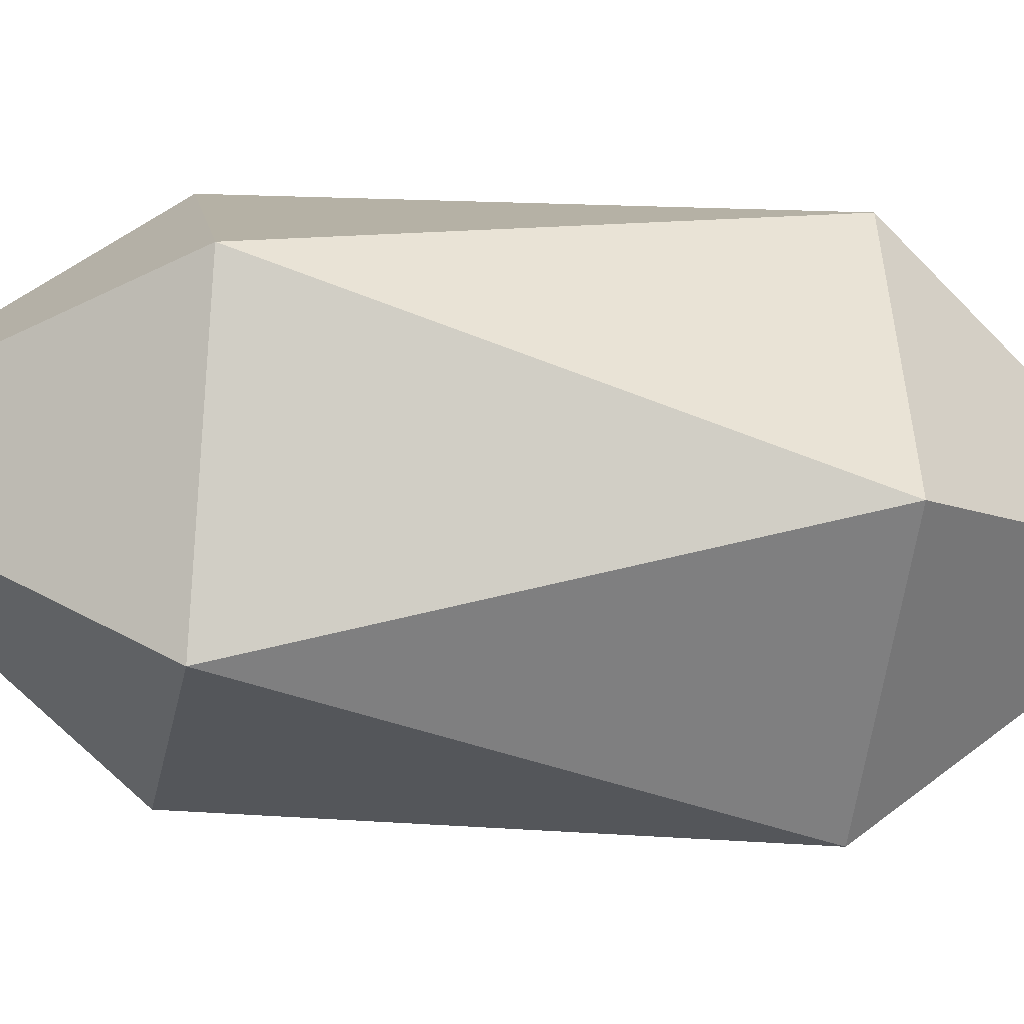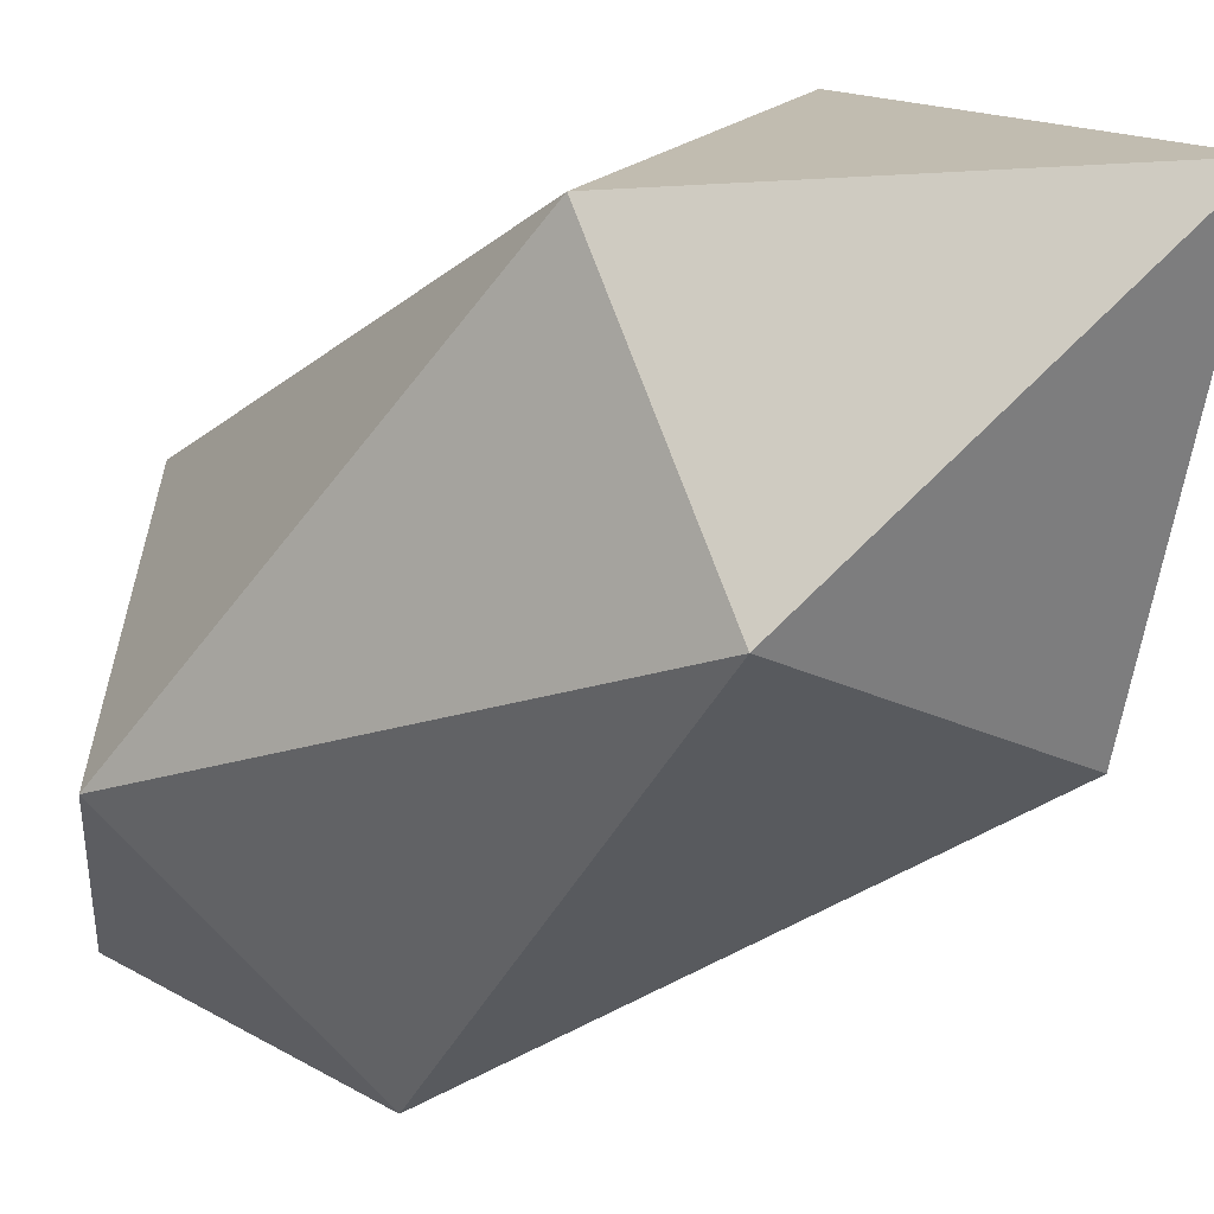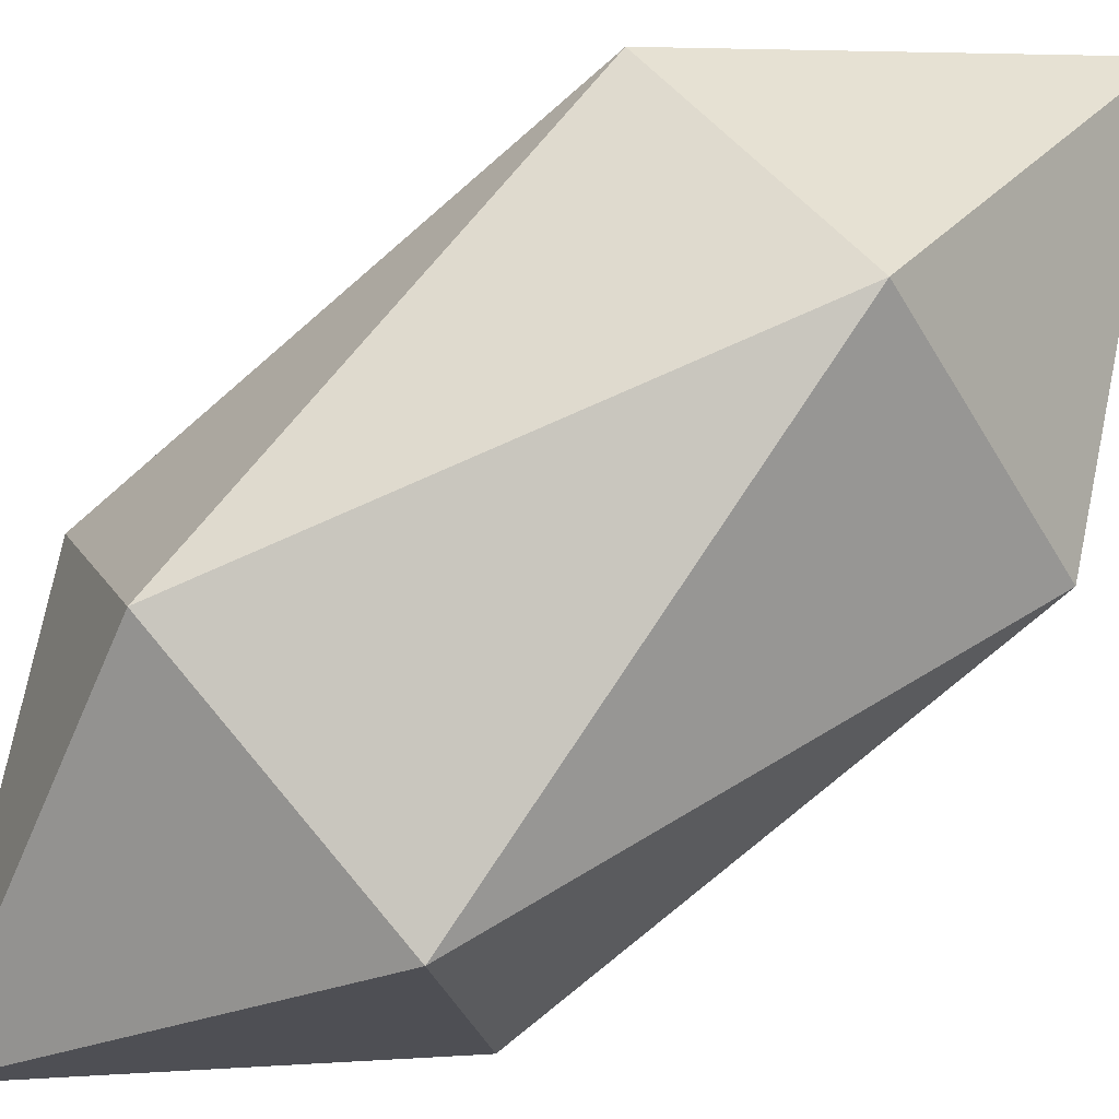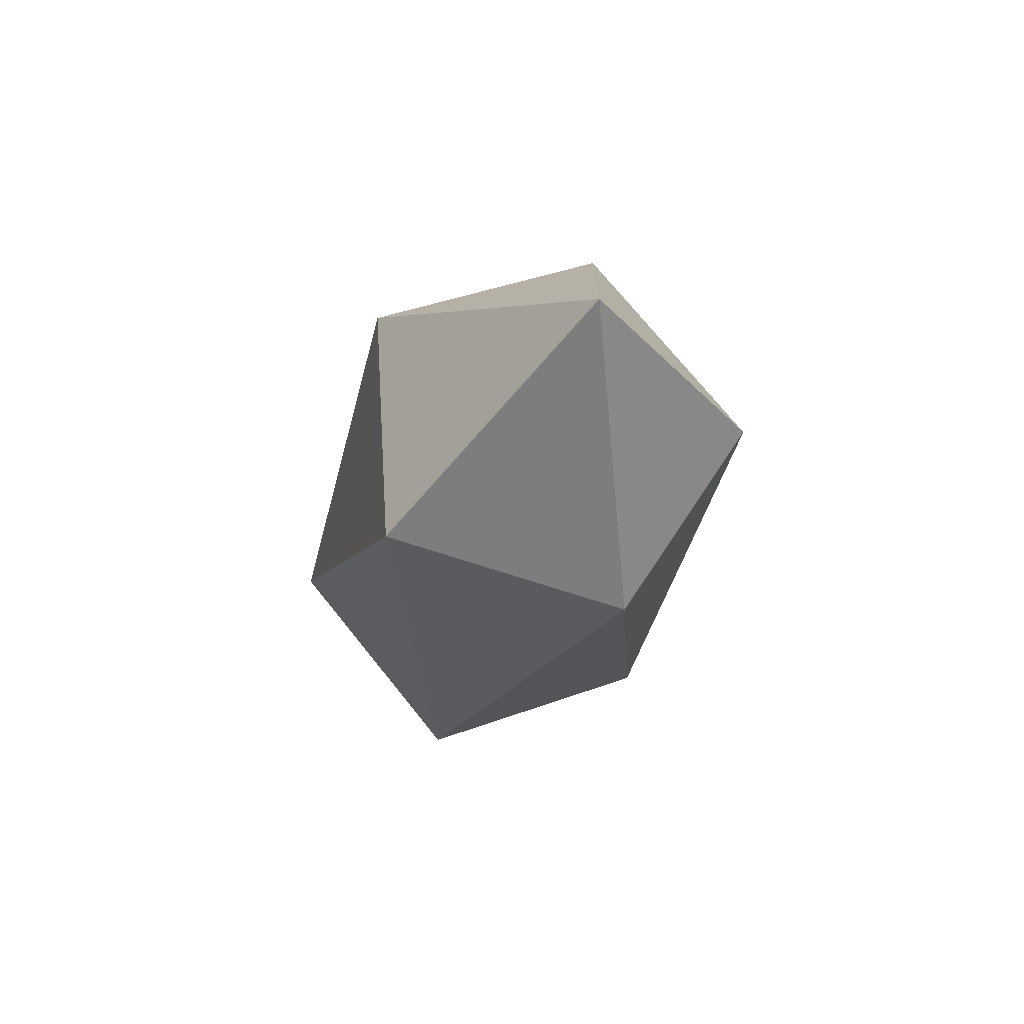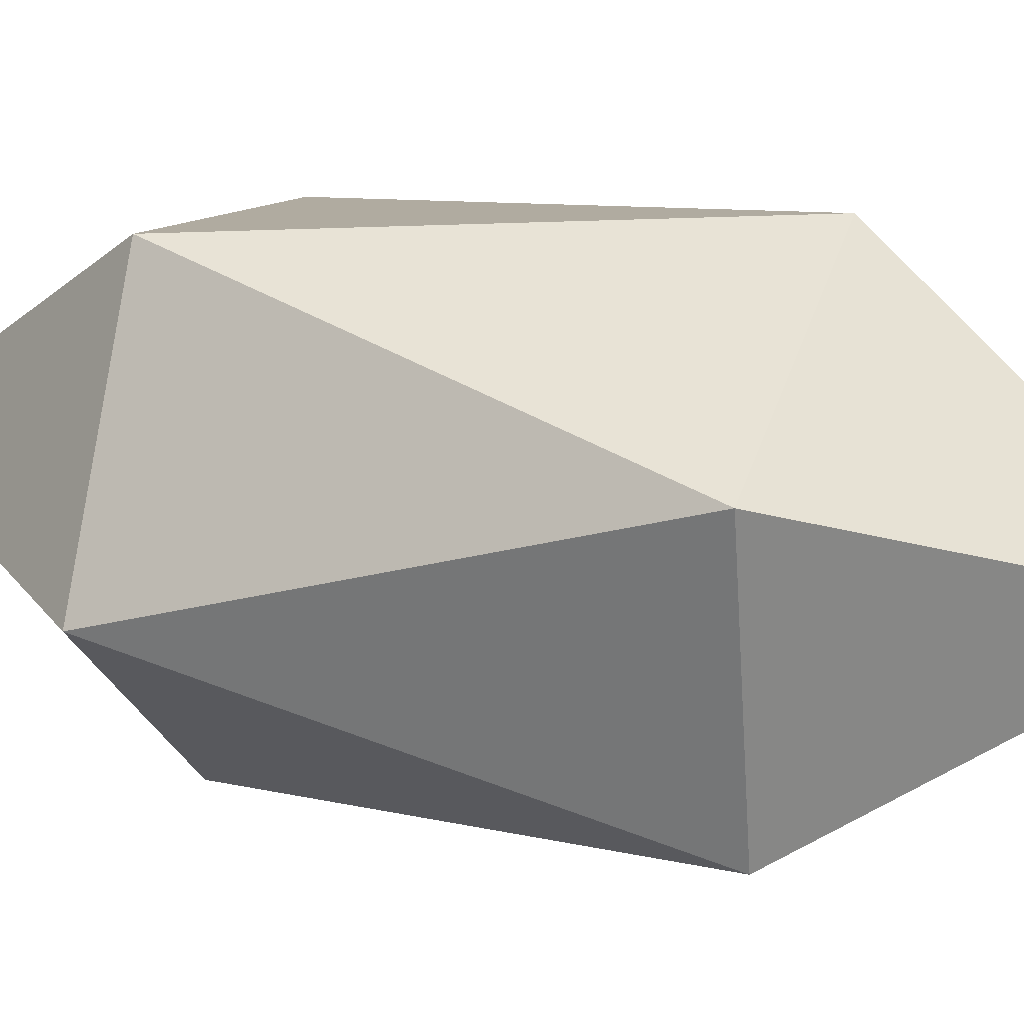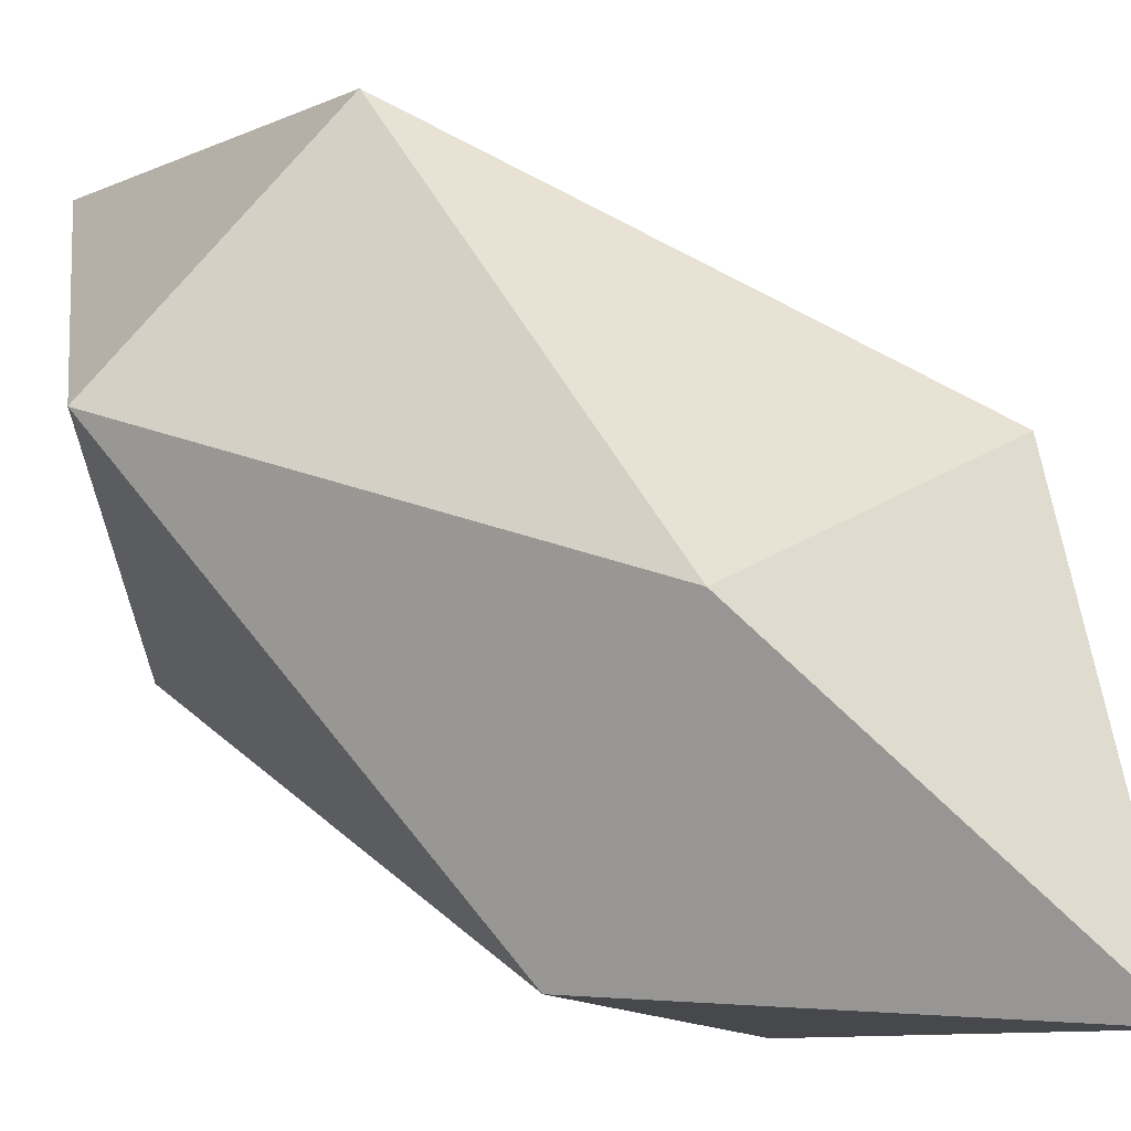
<metadata>
{"format":"obj","ext":"obj","renderer":"f3d","projection":"perspective","resolution":1024,"background":"white","views":[{"elev":65.4,"azim":-89.8,"up":"+Z"},{"elev":-49.4,"azim":-41.7,"up":"+Z"},{"elev":65.3,"azim":51.1,"up":"+Z"},{"elev":62.9,"azim":-75.8,"up":"+Y"},{"elev":-8.2,"azim":-70.2,"up":"+Z"},{"elev":56.0,"azim":136.9,"up":"+Z"}]}
</metadata>
<code>
v 0.5 -0.1301 0.4771
v 0.6211 0.03677 0.5958
v 0.4538 0.02733 0.6494
v 0.6211 0.06732 0.4225
v 0.3503 0.05204 0.5092
v 0.4538 0.07676 0.369
v 0.6497 0.3468 0.5612
v 0.5462 0.3221 0.7013
v 0.3789 0.3316 0.6478
v 0.3789 0.3621 0.4745
v 0.5462 0.3716 0.421
v 0.5 0.529 0.5933
f 1 2 3
f 2 1 4
f 1 3 5
f 1 5 6
f 1 6 4
f 2 4 7
f 3 2 8
f 5 3 9
f 6 5 10
f 4 6 11
f 2 7 8
f 3 8 9
f 5 9 10
f 6 10 11
f 4 11 7
f 8 7 12
f 9 8 12
f 10 9 12
f 11 10 12
f 7 11 12

</code>
